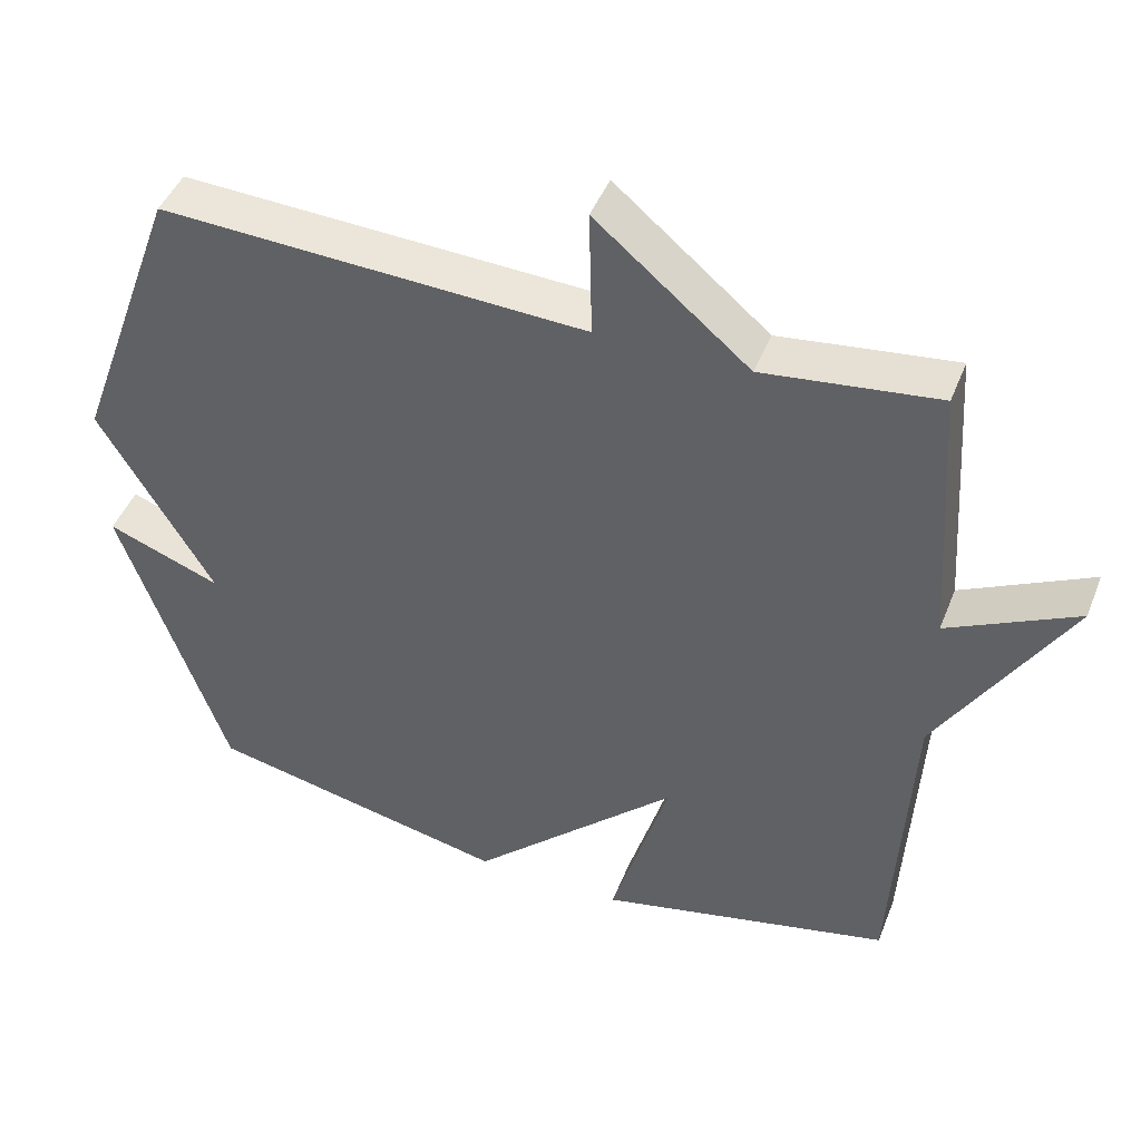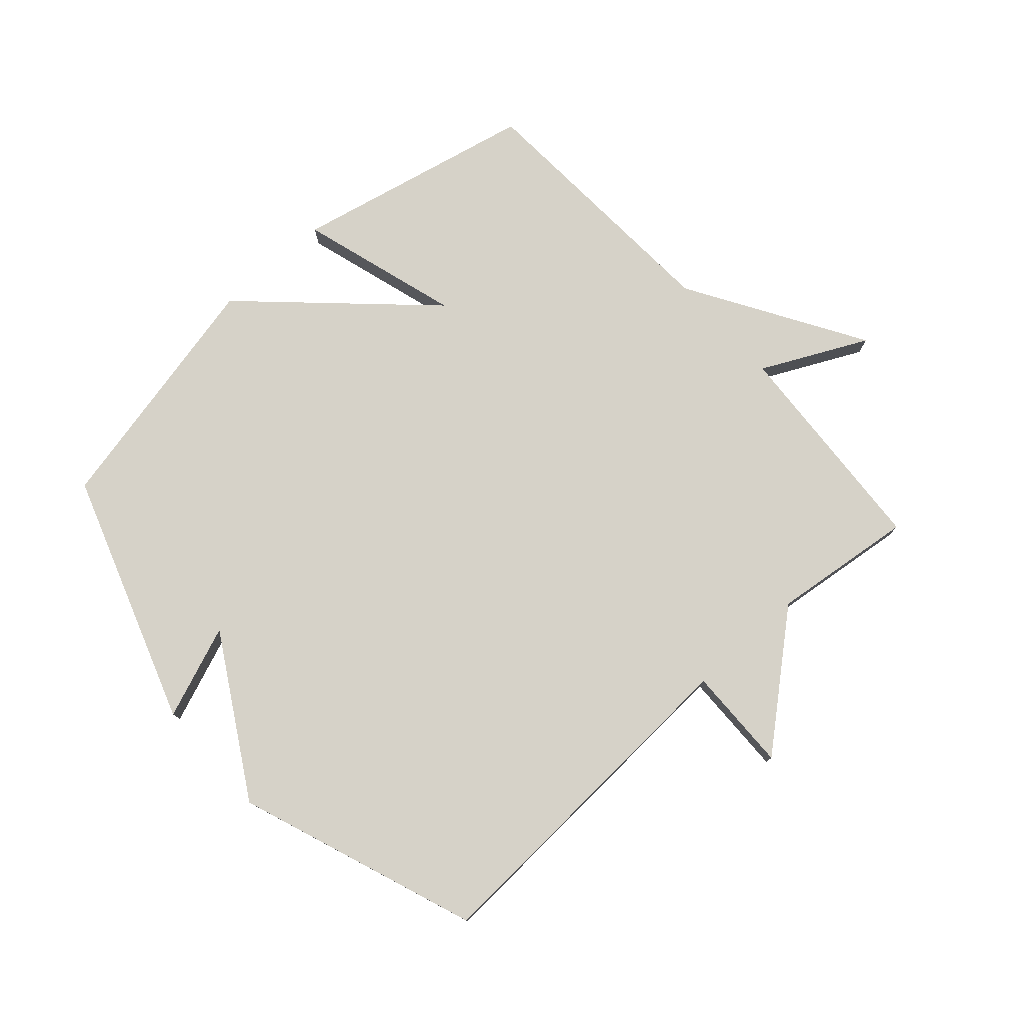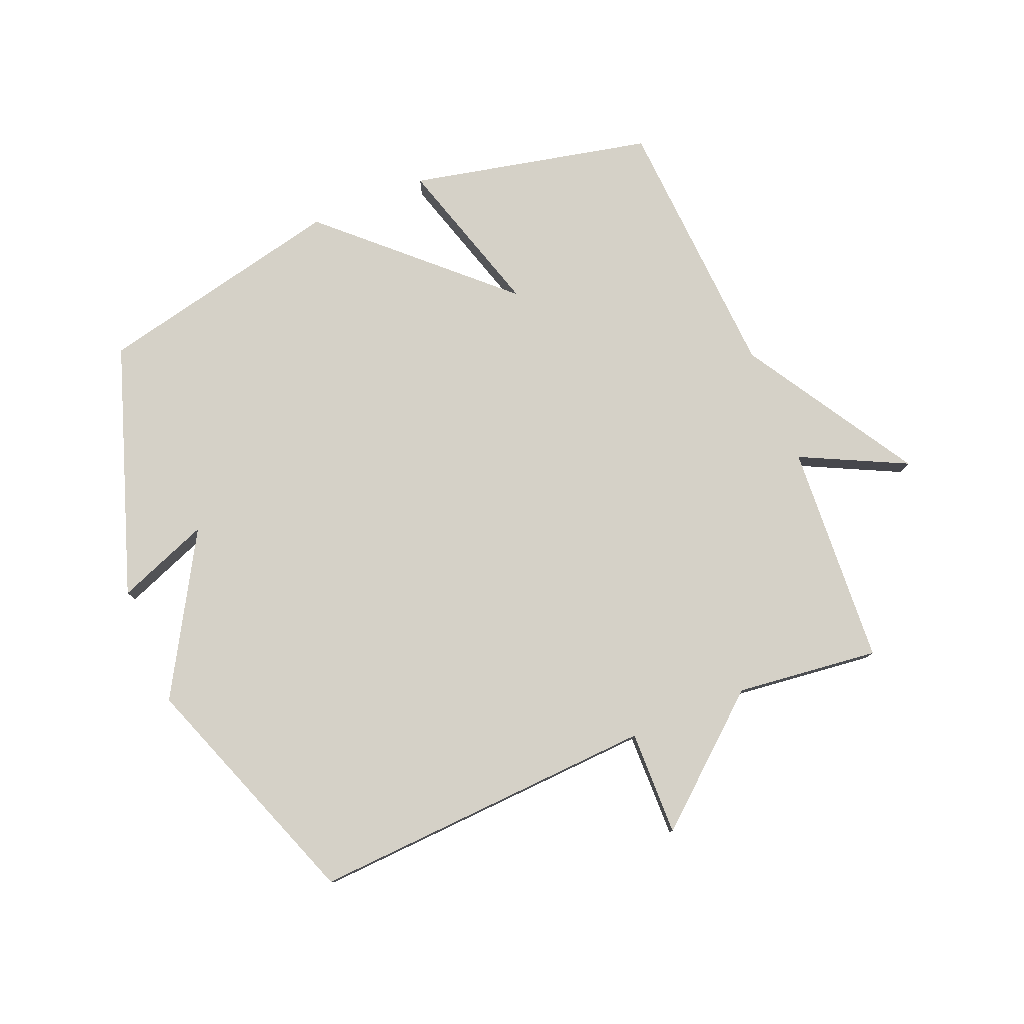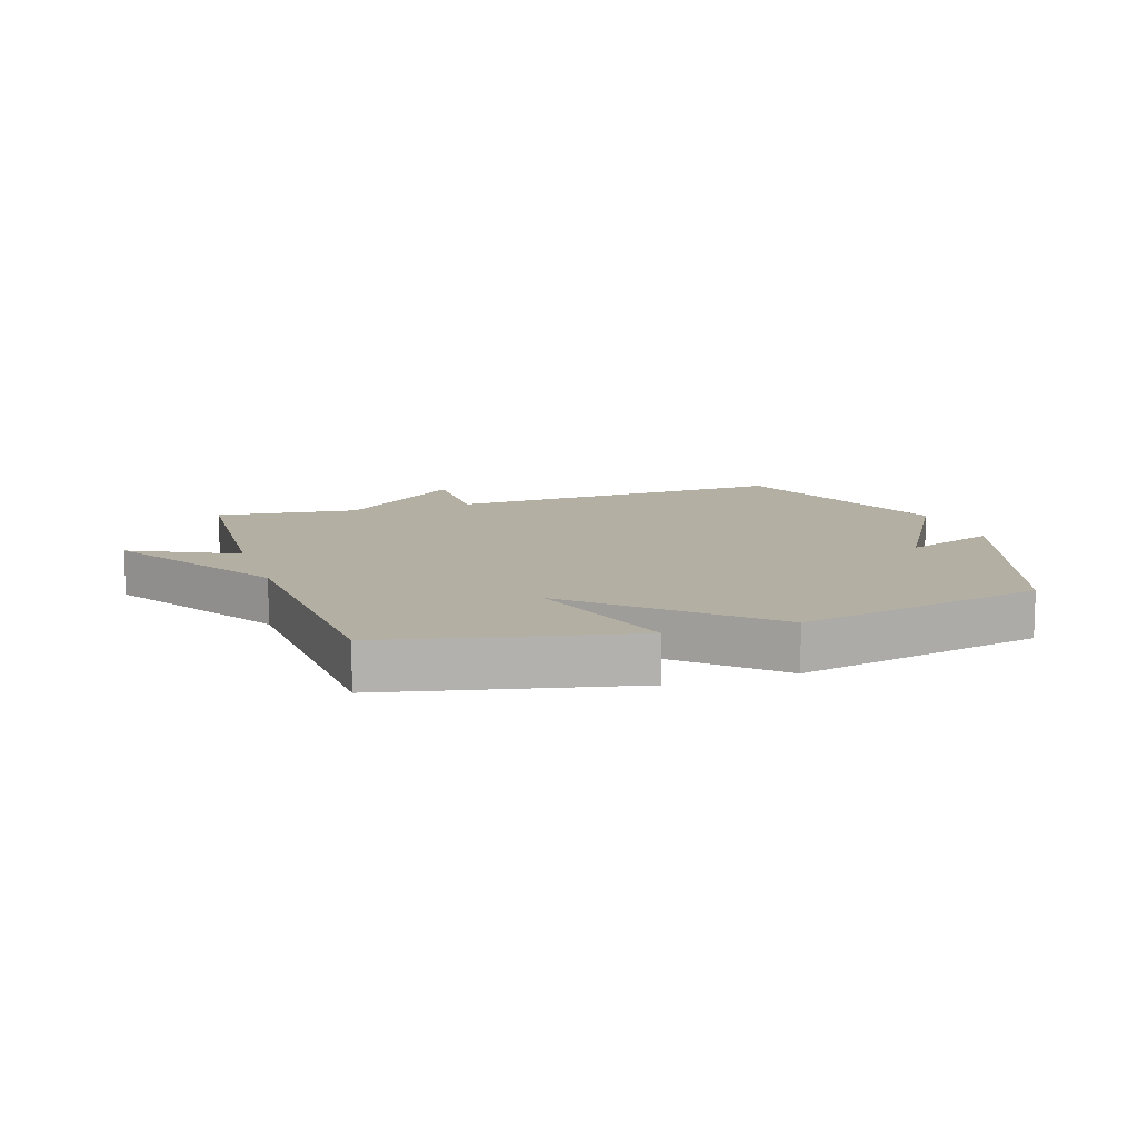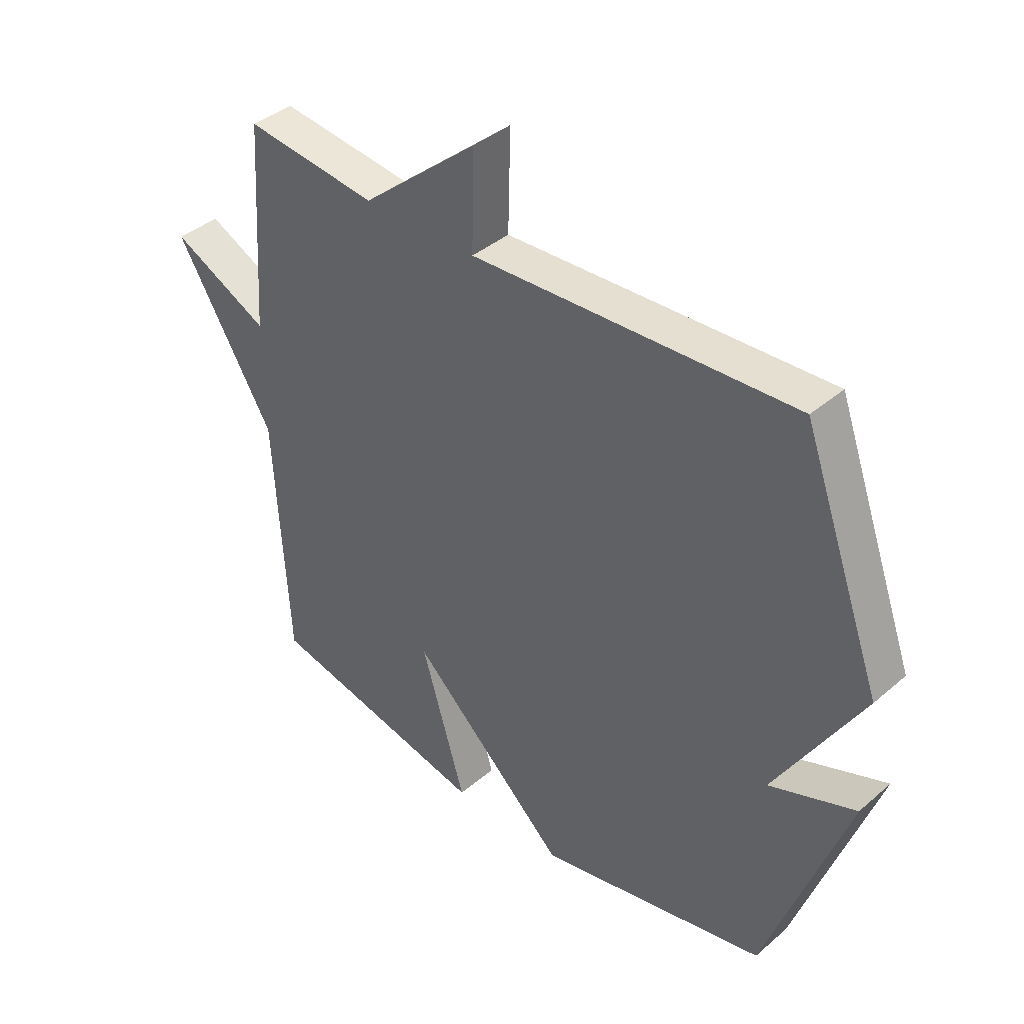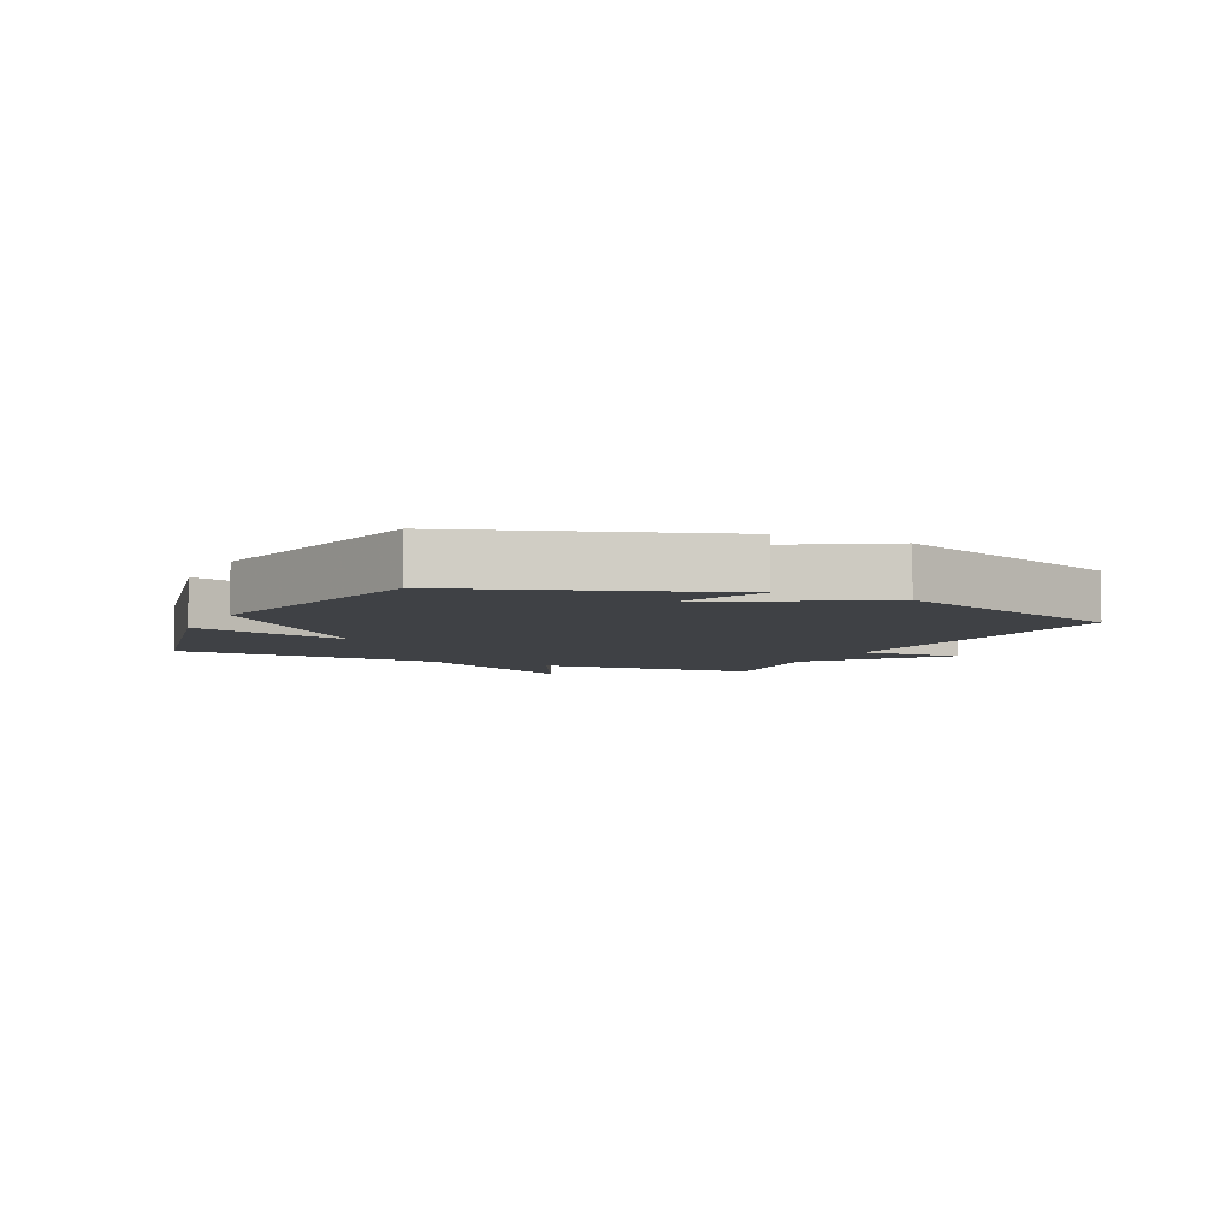
<metadata>
{"format":"obj","ext":"obj","renderer":"f3d","projection":"perspective","resolution":1024,"background":"white","views":[{"elev":45.0,"azim":20.8,"up":"+Z"},{"elev":77.6,"azim":-42.0,"up":"+Y"},{"elev":79.1,"azim":-22.7,"up":"+Y"},{"elev":11.2,"azim":161.5,"up":"+Y"},{"elev":39.5,"azim":-136.7,"up":"+Z"},{"elev":-5.5,"azim":-115.6,"up":"+Y"}]}
</metadata>
<code>
v -0.5 0.07 -0.5
v -0.642 0.07 -0.09
v -0.49 0.07 -0.148
v -0.642 0.07 0.11
v -0.5 0.07 0.5
v 0.067 0.07 0.472
v 0.063 0.07 0.644
v 0.267 0.07 0.472
v 0.5 0.07 0.5
v 0.524 0.07 0.137
v 0.696 0.07 0.222
v 0.524 0.07 -0.063
v 0.5 0.07 -0.5
v 0.106 0.07 -0.588
v 0.184 0.07 -0.326
v -0.094 0.07 -0.588
v -0.5 0 -0.5
v -0.642 0 -0.09
v -0.49 0 -0.148
v -0.642 0 0.11
v -0.5 0 0.5
v 0.067 0 0.472
v 0.063 0 0.644
v 0.267 0 0.472
v 0.5 0 0.5
v 0.524 0 0.137
v 0.696 0 0.222
v 0.524 0 -0.063
v 0.5 0 -0.5
v 0.106 0 -0.588
v 0.184 0 -0.326
v -0.094 0 -0.588
f 15 16 1
f 12 13 14 15
f 12 15 1
f 11 12 1
f 10 11 1
f 8 9 10 1
f 6 7 8
f 6 8 1
f 3 4 5 6
f 3 6 1
f 1 2 3
f 17 32 31
f 31 30 29 28
f 17 31 28
f 17 28 27
f 17 27 26
f 17 26 25 24
f 24 23 22
f 17 24 22
f 22 21 20 19
f 17 22 19
f 19 18 17
f 1 17 18 2
f 2 18 19 3
f 3 19 20 4
f 4 20 21 5
f 5 21 22 6
f 6 22 23 7
f 7 23 24 8
f 8 24 25 9
f 9 25 26 10
f 10 26 27 11
f 11 27 28 12
f 12 28 29 13
f 13 29 30 14
f 14 30 31 15
f 15 31 32 16
f 16 32 17 1

</code>
